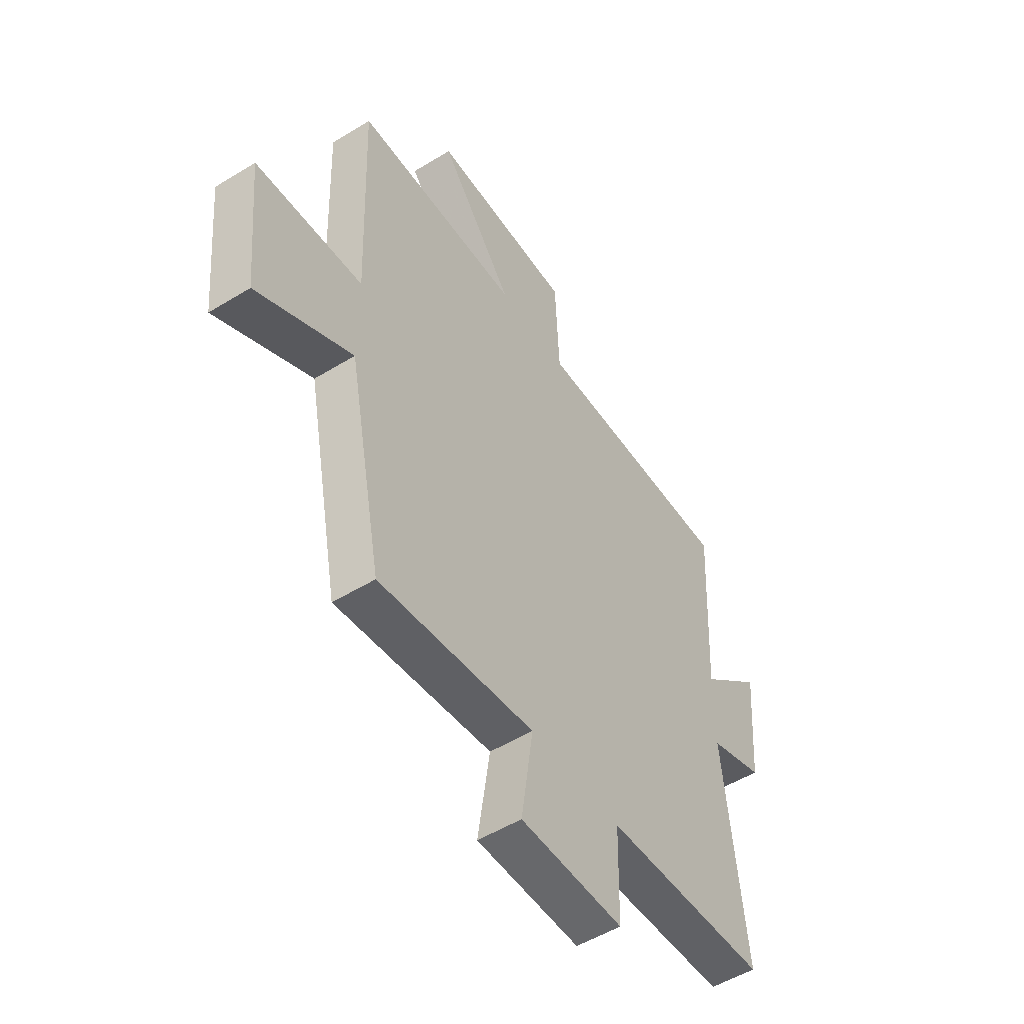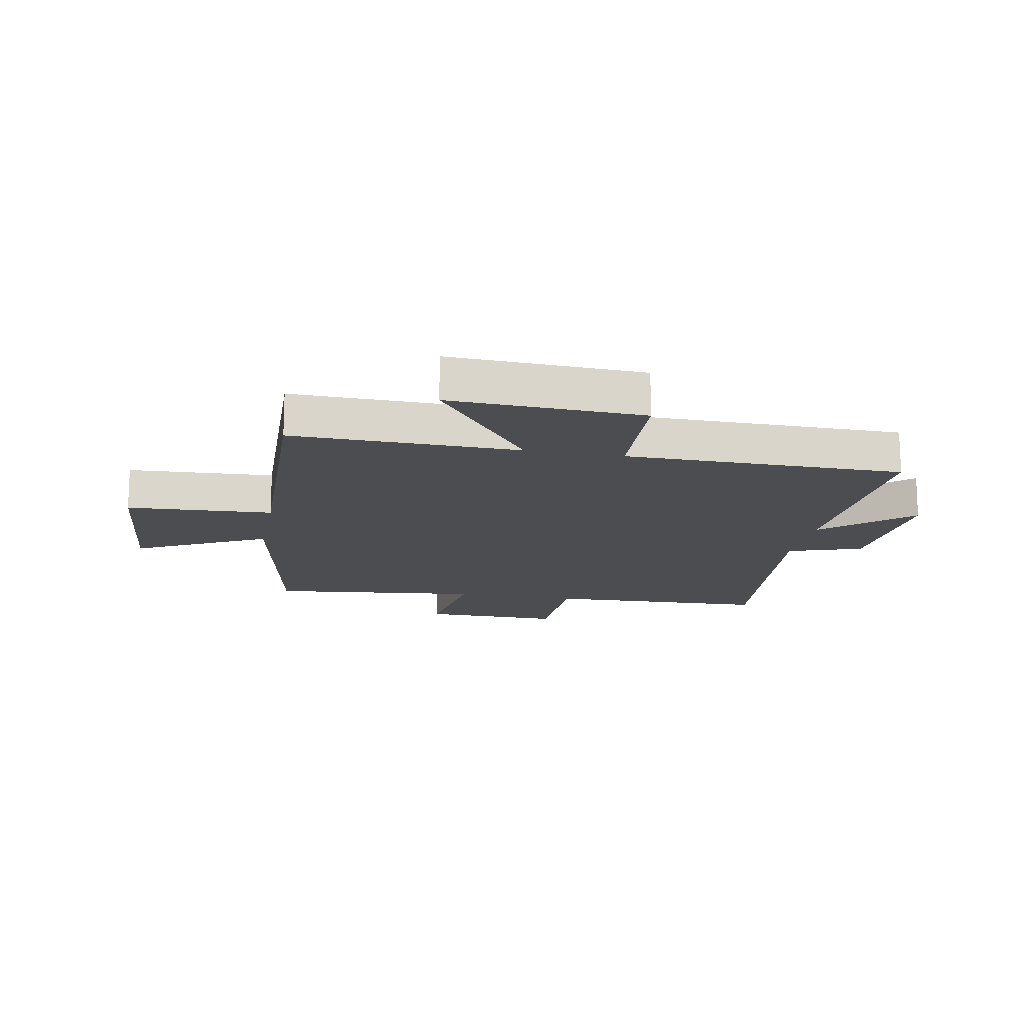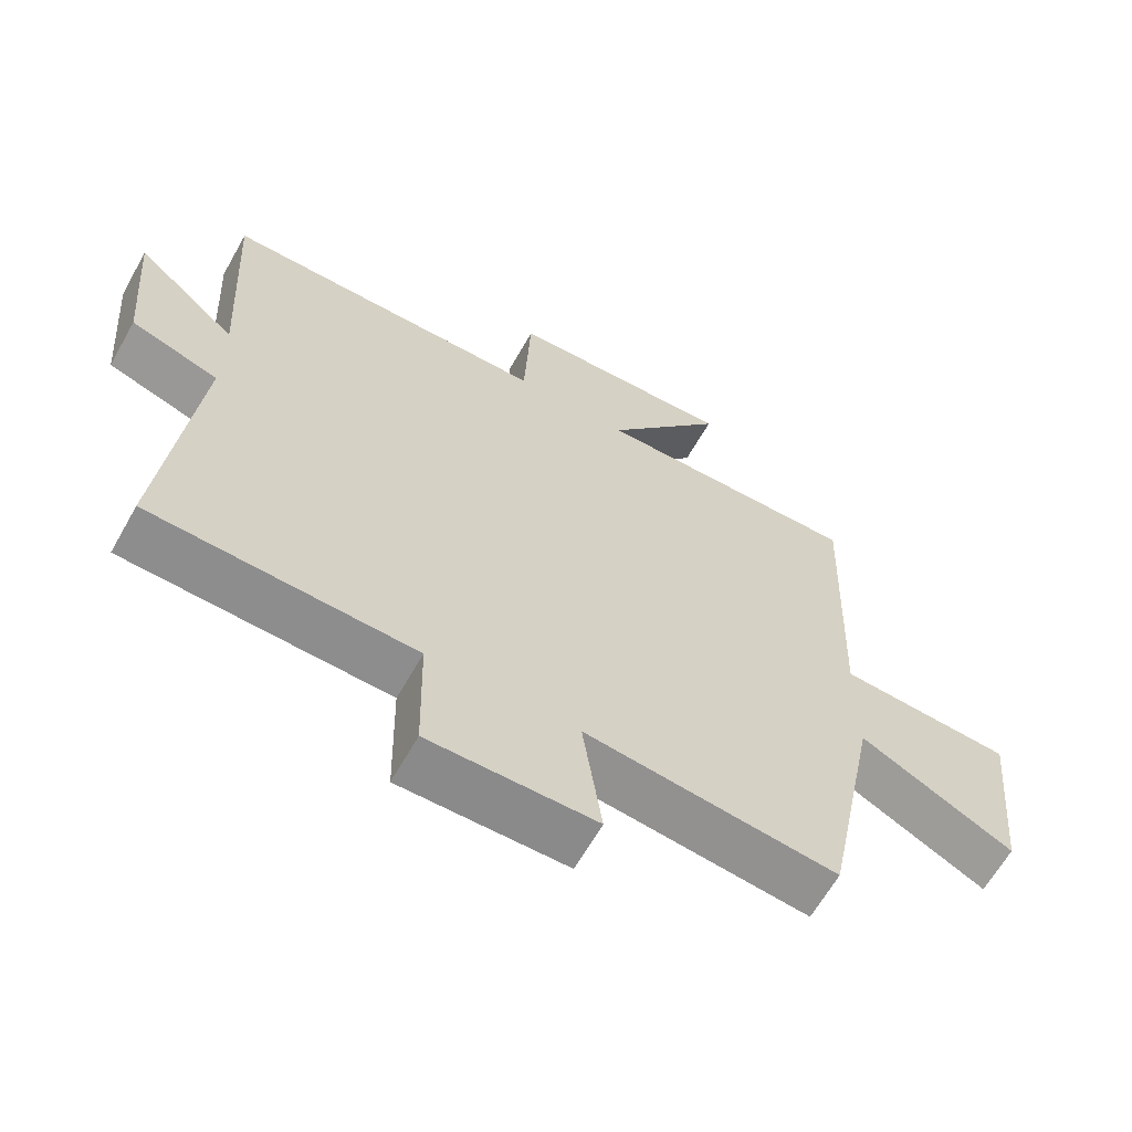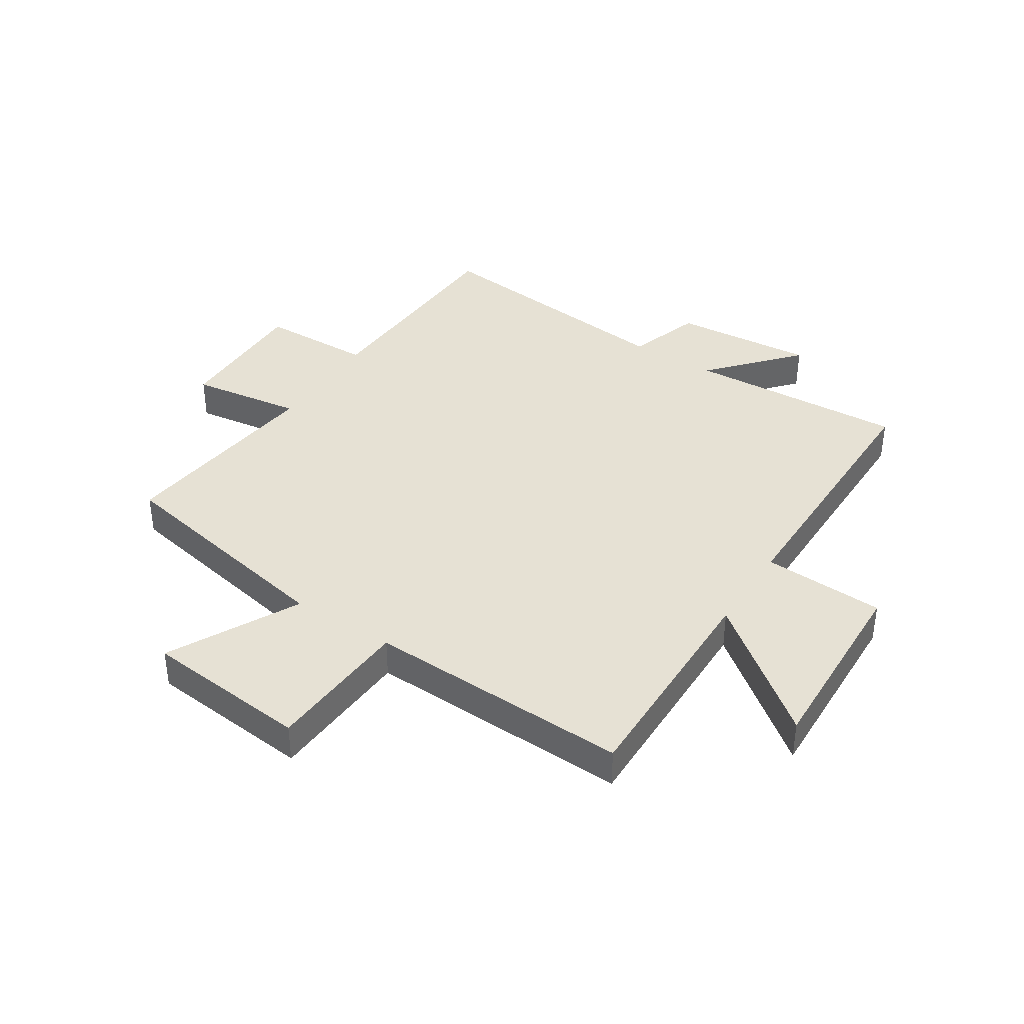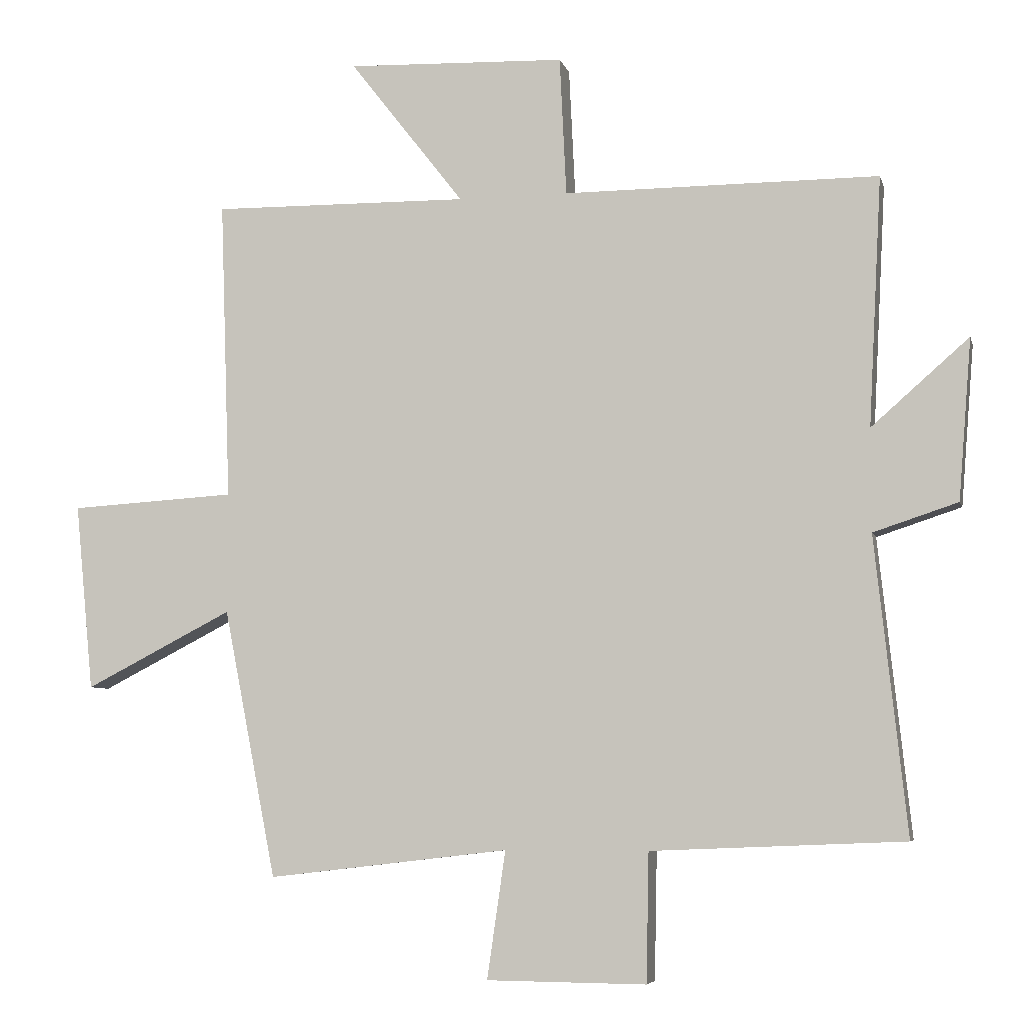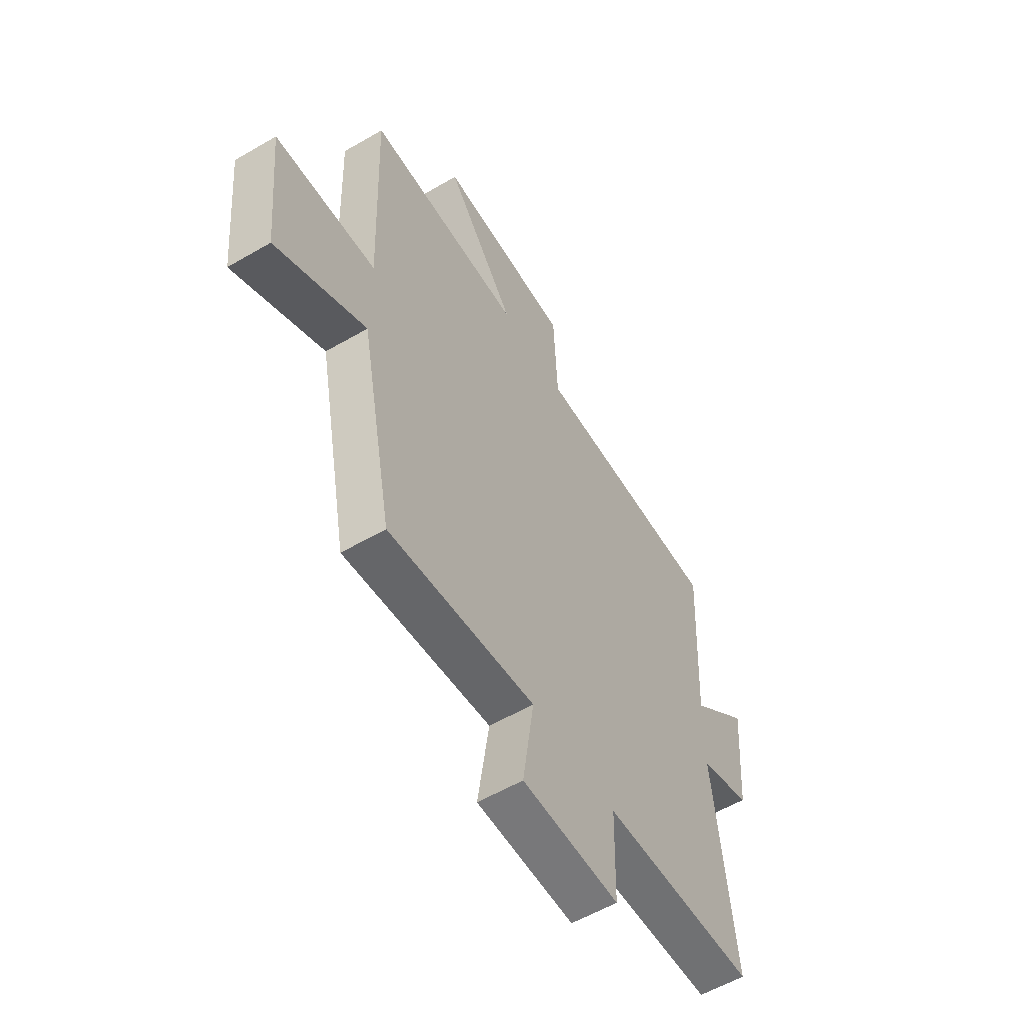
<metadata>
{"format":"obj","ext":"obj","renderer":"f3d","projection":"perspective","resolution":1024,"background":"white","views":[{"elev":-52.0,"azim":-56.4,"up":"+Z"},{"elev":-15.8,"azim":-10.9,"up":"+Y"},{"elev":-63.7,"azim":150.6,"up":"+Z"},{"elev":39.0,"azim":-57.2,"up":"+Y"},{"elev":-6.2,"azim":13.3,"up":"+Z"},{"elev":-57.2,"azim":-58.8,"up":"+Z"}]}
</metadata>
<code>
v 0.52 0.07 0.5
v 0.5 0.07 0.122
v 0.648 0.07 0.252
v 0.628 0.07 0.008
v 0.5 0.07 -0.034
v 0.548 0.07 -0.484
v 0.164 0.07 -0.5
v 0.16 0.07 -0.695
v -0.082 0.07 -0.693
v -0.054 0.07 -0.5
v -0.42 0.07 -0.543
v -0.5 0.07 -0.135
v -0.724 0.07 -0.25
v -0.752 0.07 0.034
v -0.5 0.07 0.049
v -0.516 0.07 0.505
v -0.126 0.07 0.5
v -0.3 0.07 0.723
v 0.032 0.07 0.711
v 0.042 0.07 0.5
v 0.52 0 0.5
v 0.5 0 0.122
v 0.648 0 0.252
v 0.628 0 0.008
v 0.5 0 -0.034
v 0.548 0 -0.484
v 0.164 0 -0.5
v 0.16 0 -0.695
v -0.082 0 -0.693
v -0.054 0 -0.5
v -0.42 0 -0.543
v -0.5 0 -0.135
v -0.724 0 -0.25
v -0.752 0 0.034
v -0.5 0 0.049
v -0.516 0 0.505
v -0.126 0 0.5
v -0.3 0 0.723
v 0.032 0 0.711
v 0.042 0 0.5
f 17 18 19 20
f 15 16 17
f 15 17 20
f 12 13 14 15
f 10 11 12 15
f 10 15 20 1
f 7 8 9 10
f 5 6 7 10
f 2 3 4 5
f 2 5 10
f 1 2 10
f 40 39 38 37
f 37 36 35
f 40 37 35
f 35 34 33 32
f 35 32 31 30
f 21 40 35 30
f 30 29 28 27
f 30 27 26 25
f 25 24 23 22
f 30 25 22
f 30 22 21
f 1 21 22 2
f 2 22 23 3
f 3 23 24 4
f 4 24 25 5
f 5 25 26 6
f 6 26 27 7
f 7 27 28 8
f 8 28 29 9
f 9 29 30 10
f 10 30 31 11
f 11 31 32 12
f 12 32 33 13
f 13 33 34 14
f 14 34 35 15
f 15 35 36 16
f 16 36 37 17
f 17 37 38 18
f 18 38 39 19
f 19 39 40 20
f 20 40 21 1

</code>
